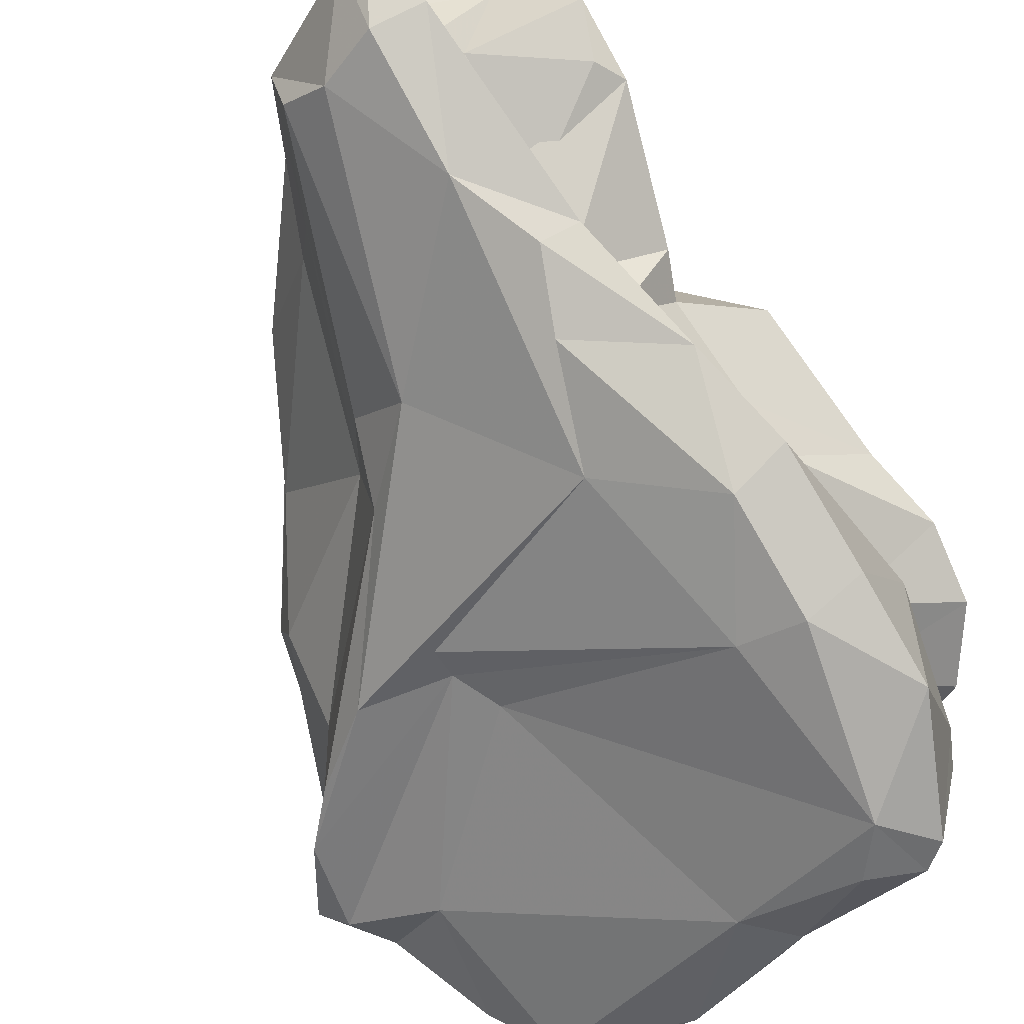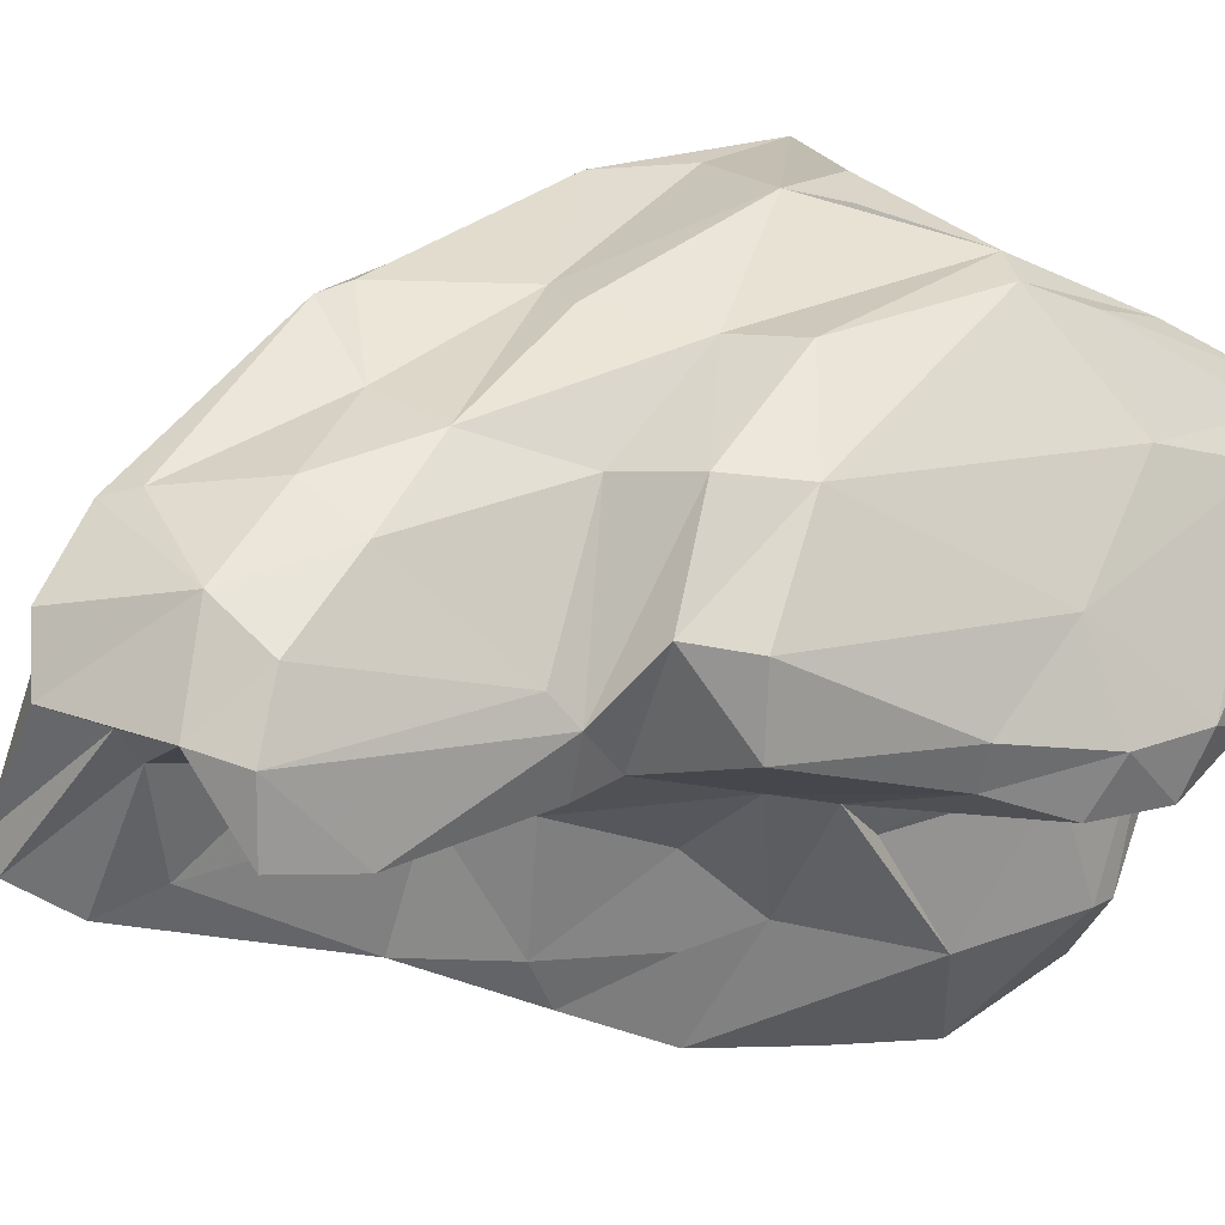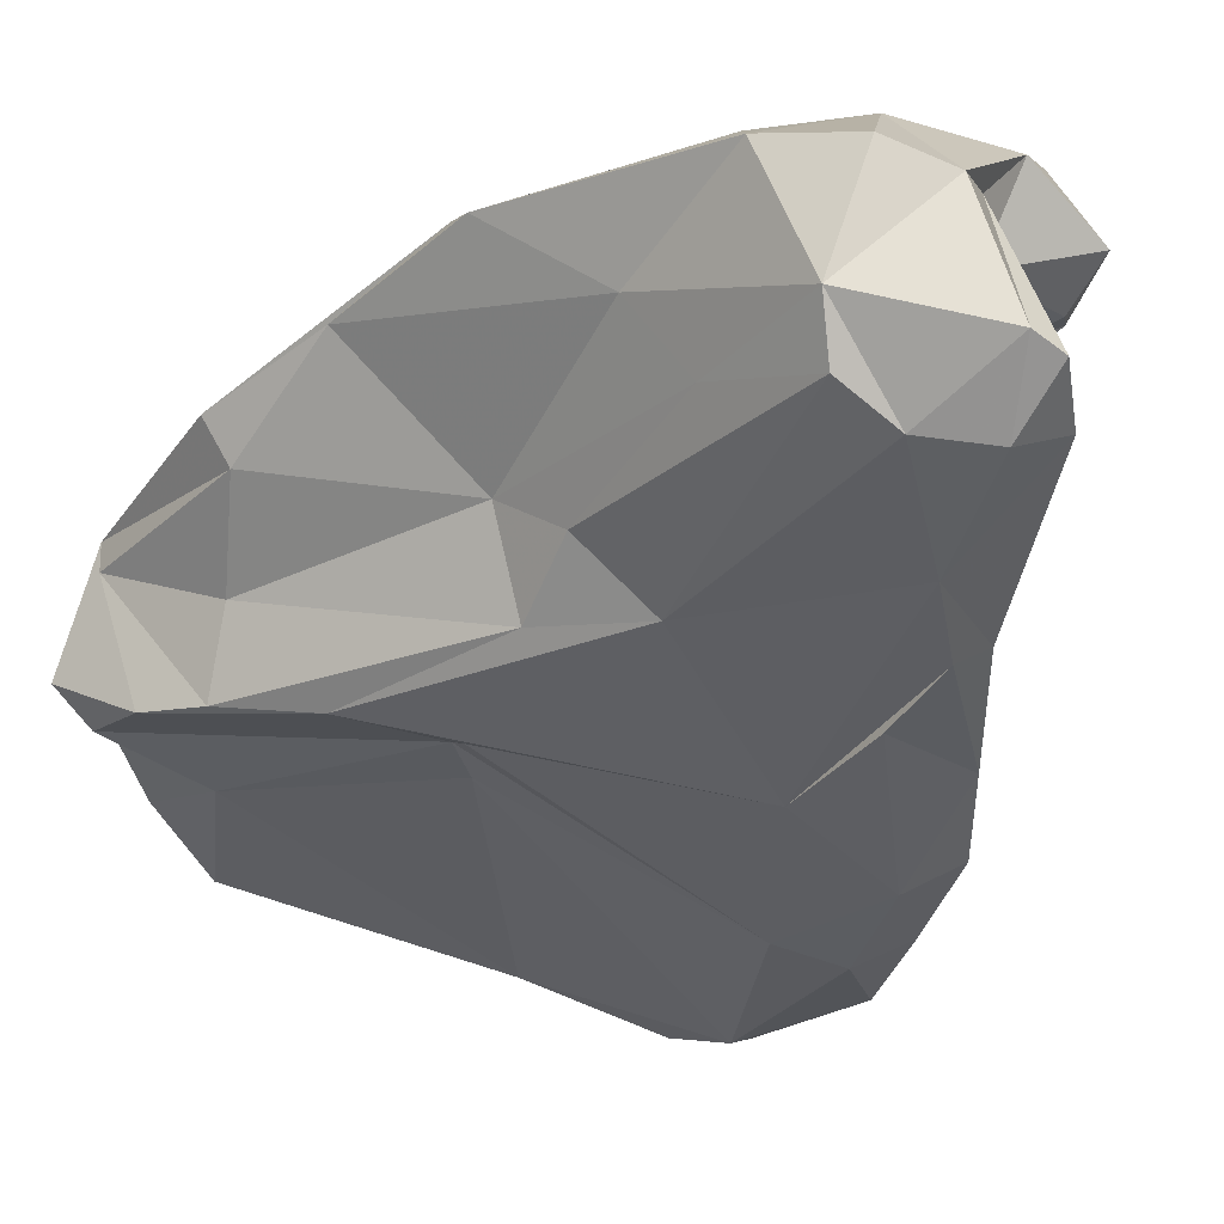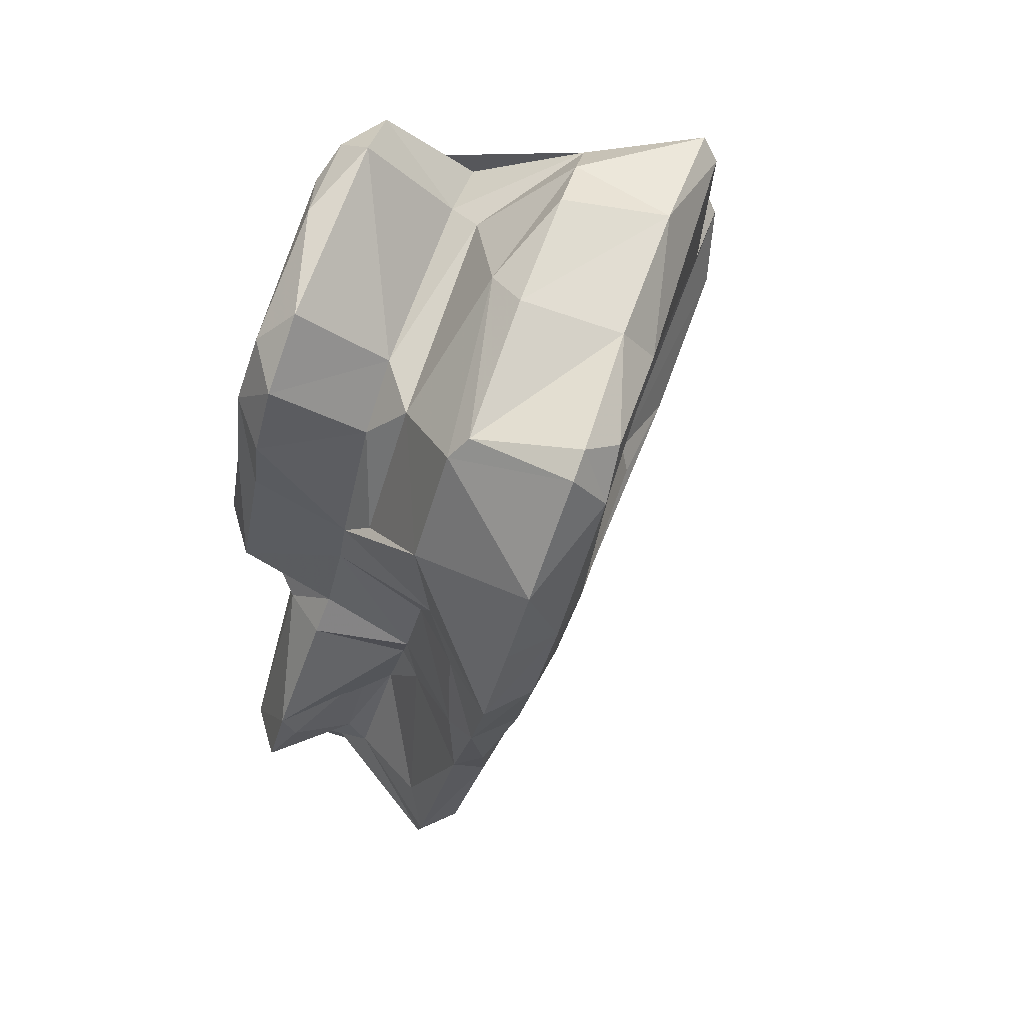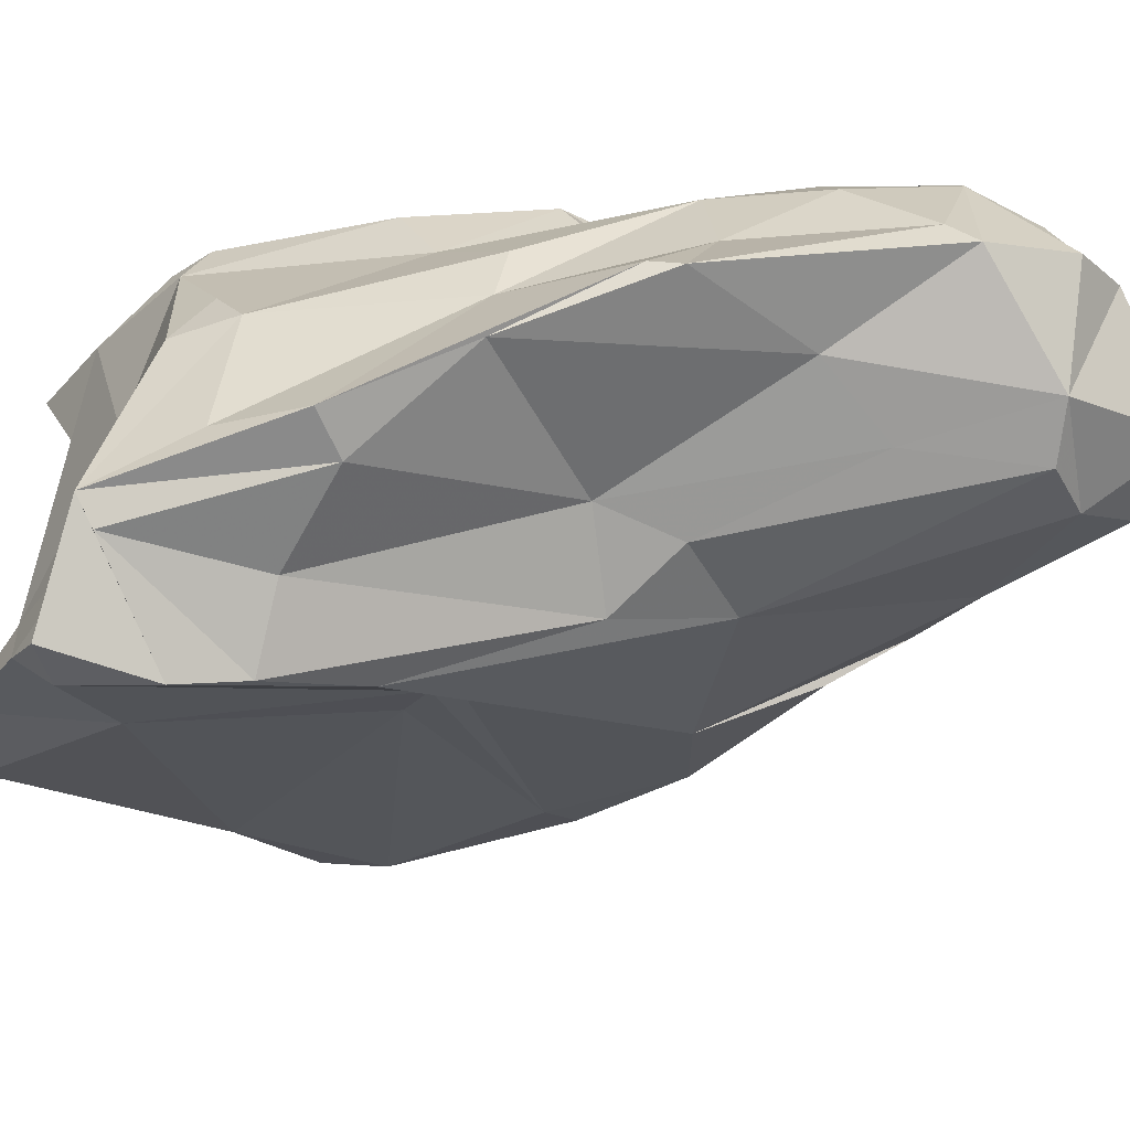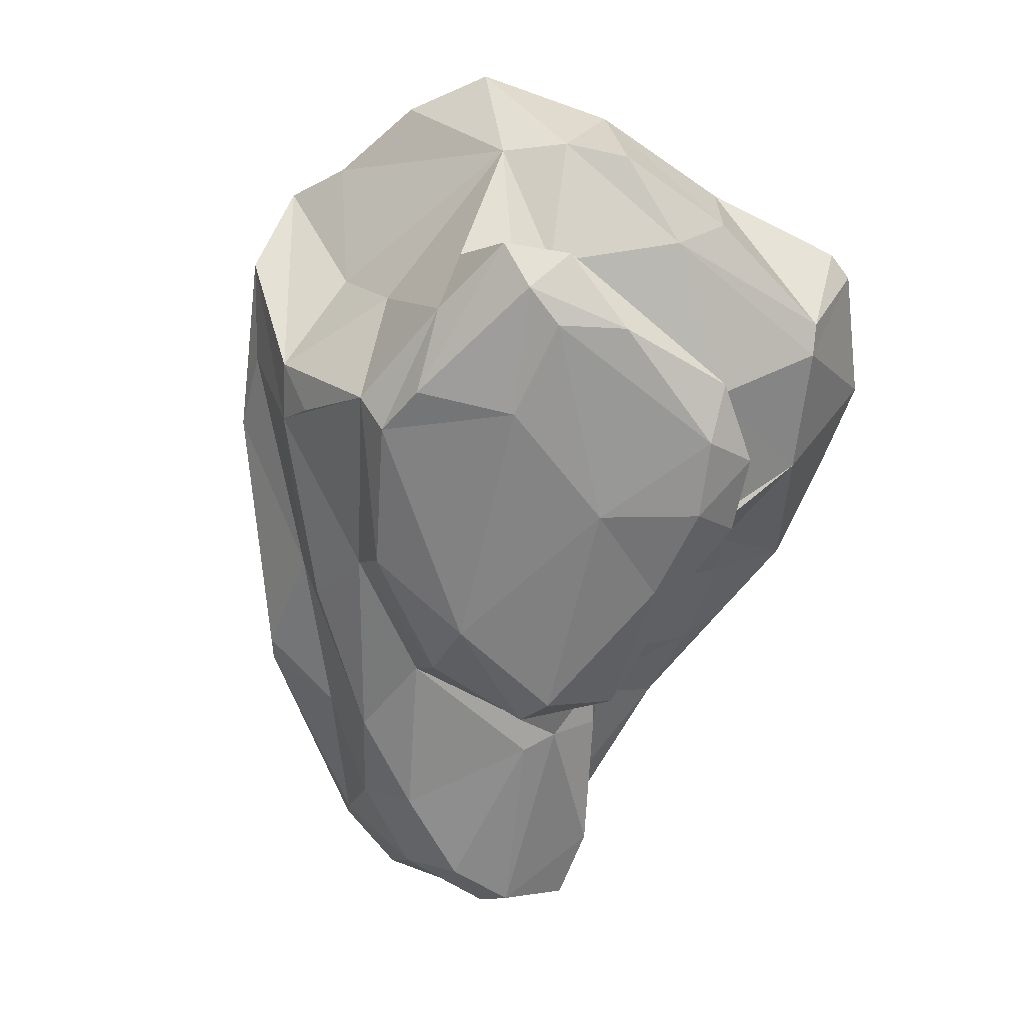
<metadata>
{"format":"obj","ext":"obj","renderer":"f3d","projection":"perspective","resolution":1024,"background":"white","views":[{"elev":-61.1,"azim":23.7,"up":"+Z"},{"elev":57.6,"azim":66.4,"up":"+Z"},{"elev":-10.0,"azim":-26.0,"up":"+Z"},{"elev":31.7,"azim":129.3,"up":"+Y"},{"elev":6.0,"azim":-73.2,"up":"+Z"},{"elev":42.3,"azim":34.3,"up":"+Y"}]}
</metadata>
<code>
v 195.8 294.3 75.1
v 196 294.8 75.89
v 197 289.1 76.55
v 197.5 290.8 74.06
v 196.8 296.8 72.14
v 196.1 295.4 71.7
v 195.1 295.5 72.71
v 198 286.3 79.15
v 197.3 291.3 71.8
v 196.4 289.6 77.76
v 196.9 292.2 77.24
v 198.6 299 70.62
v 199.5 295.4 75.49
v 199.5 283.3 80.72
v 200.4 299.4 68.87
v 199.6 294.3 78.97
v 201.7 284.8 72.84
v 201.6 280 78.72
v 196.2 292.9 71.79
v 199.4 282.4 80.67
v 198.9 295.1 70.47
v 201.1 284.9 75.49
v 203.2 299.8 71.99
v 200.6 287 79.98
v 199.3 289.2 71.49
v 202.3 282.4 81.13
v 200.6 300.2 69.23
v 202.2 296.6 76.79
v 202.9 290 70.42
v 202.7 276.7 81.12
v 201.9 283 74.56
v 201.9 287.1 80.91
v 201.1 293.7 79.84
v 199.9 292.6 79.52
v 204.4 299.2 67.85
v 202.6 278.6 76.7
v 203.3 274.9 77.82
v 203.6 275.2 76.24
v 203.7 282.2 72.72
v 203.1 277.6 81.49
v 205 274.8 75.14
v 201.9 288.1 70.87
v 204 298.4 75.89
v 204.4 274.8 80.85
v 204.9 300.1 70.99
v 203.7 295.7 80.28
v 204.5 280.2 82.26
v 204.5 283.4 82.04
v 205.4 298.7 78.52
v 203.7 289.4 80.86
v 202 289 71.02
v 206.7 300.7 77.08
v 206.3 272.6 76.8
v 205.8 297.9 75.21
v 205.8 296.9 80.25
v 206 274.2 80.14
v 206.5 281 82.36
v 207.6 284.3 69.41
v 205.1 290.8 81.65
v 204.9 295.4 80.85
v 206.7 299.9 70.19
v 206.3 277.8 82.35
v 206.6 273.9 74.87
v 207.1 275.4 80.19
v 205.9 285.9 80.97
v 207.2 277.3 72.99
v 207.1 272.6 76.35
v 209.5 288.6 66.94
v 207.2 275.8 78.77
v 208.2 289.4 81.67
v 207.3 287.5 81.86
v 208.1 300.1 77.78
v 207.7 276.7 79.04
v 206.3 297.9 73.83
v 208 297 66.78
v 208.7 276.3 81.42
v 209 298 70.88
v 207.2 279.4 77.34
v 208.1 275.7 75.64
v 208.3 281 75.07
v 208.1 273.9 75.27
v 208.3 281.9 75.6
v 206.7 295.8 66.56
v 208.3 280.2 77.39
v 208.5 300.5 76.26
v 209.7 298 69.29
v 210.6 282.1 71.56
v 209.4 283.2 79.93
v 208.3 278.5 82.33
v 209.2 299.2 77.87
v 210.9 276.8 79.92
v 208.2 281.3 70.61
v 208.6 279.3 71.76
v 209.1 283 74.69
v 210.2 285.7 73.08
v 208.6 296.7 79.33
v 210.8 299.1 76.71
v 210.5 294.8 73.78
v 210.6 283.2 77.55
v 210.2 294.8 65.18
v 209.6 279.4 72.21
v 211.4 288.3 66.43
v 210.3 284.4 77.19
v 211.7 295.3 65.32
v 209.8 285.6 80.73
v 209.8 277.4 81.56
v 210.1 283.7 79.15
v 210.7 278.2 78.83
v 211 287.1 75.79
v 210.9 285.3 67.78
v 211.6 287.2 71.37
v 211.5 288.7 75.07
v 211 293.3 65.01
v 211.2 279 78.91
v 212.9 295 68.56
v 211.2 282.5 70.1
v 211.3 285.3 70.84
v 211.6 292.7 73.89
v 211.4 293.7 78.88
v 211.5 294 72.25
v 210.9 287.1 80.88
v 211.8 289.4 73.68
v 213.8 293.7 77.18
v 212.3 294.6 65.22
v 213 291 78.21
v 213.4 290.6 70.3
v 212.2 286.5 79.1
v 212.4 284.9 68.54
v 213 288 67.13
v 213.4 290.8 65.94
v 213.2 297 75.06
v 213.2 294.3 69.16
v 214.3 294.8 75.23
v 213.6 295.9 76.4
v 214.3 292.6 75.98
v 213.4 290.6 77.1
g foo
f 63 67 53
f 67 63 81
f 41 37 38
f 53 37 41
f 63 53 41
f 66 81 63
f 36 38 37
f 66 63 41
f 81 66 101
f 101 66 93
f 39 41 38
f 66 41 39
f 93 66 58
f 31 38 36
f 39 38 31
f 58 66 39
f 92 93 58
f 101 93 116
f 116 93 92
f 39 31 17
f 17 31 22
f 58 39 25
f 110 116 92
f 39 17 25
f 110 92 58
f 128 116 110
f 58 25 42
f 4 9 17
f 25 17 9
f 102 128 110
f 68 58 42
f 110 58 68
f 102 110 68
f 128 102 129
f 68 42 51
f 130 129 102
f 25 9 19
f 51 42 25
f 68 51 29
f 6 19 7
f 51 25 19
f 113 102 68
f 124 130 113
f 130 102 113
f 113 68 29
f 51 19 6
f 21 51 6
f 29 51 21
f 113 29 83
f 5 6 7
f 100 113 83
f 104 113 100
f 104 124 113
f 21 6 5
f 75 100 83
f 104 100 75
f 21 5 12
f 29 21 83
f 15 21 12
f 83 21 15
f 35 75 83
f 12 27 15
f 35 83 15
f 35 15 27
f 56 44 37
f 53 64 56
f 37 53 56
f 67 64 53
f 44 30 37
f 64 67 69
f 81 69 67
f 79 69 81
f 37 30 18
f 78 69 79
f 79 81 101
f 18 30 20
f 36 37 18
f 80 78 79
f 87 80 101
f 80 79 101
f 18 22 36
f 18 20 8
f 22 18 8
f 22 31 36
f 82 78 80
f 82 80 94
f 94 80 87
f 101 116 87
f 22 8 3
f 4 22 3
f 95 94 87
f 17 22 4
f 117 95 87
f 87 116 117
f 10 3 8
f 116 128 117
f 95 117 111
f 128 111 117
f 2 1 3
f 2 3 10
f 4 3 1
f 126 112 111
f 126 111 128
f 9 4 1
f 126 128 129
f 1 19 9
f 126 129 130
f 19 1 2
f 2 7 19
f 126 130 132
f 132 130 124
f 132 124 115
f 5 7 13
f 124 104 115
f 5 13 23
f 75 86 115
f 115 104 75
f 12 5 23
f 86 75 35
f 27 12 23
f 86 35 61
f 23 45 27
f 27 45 35
f 61 35 45
f 62 44 56
f 30 44 62
f 40 30 62
f 76 62 56
f 76 56 64
f 76 64 69
f 76 69 73
f 76 73 91
f 73 69 78
f 108 91 73
f 91 108 114
f 40 20 30
f 47 40 62
f 84 73 78
f 108 73 84
f 26 20 40
f 47 26 40
f 114 108 84
f 14 20 26
f 114 84 78
f 82 114 78
f 114 82 99
f 24 14 26
f 94 99 82
f 14 8 20
f 99 94 103
f 10 8 14
f 10 14 24
f 95 109 94
f 109 103 94
f 95 111 109
f 109 111 112
f 11 2 10
f 11 10 24
f 34 11 24
f 122 112 126
f 2 11 34
f 34 16 2
f 118 112 122
f 132 120 126
f 120 122 126
f 7 2 16
f 118 122 120
f 13 7 16
f 118 120 98
f 13 16 28
f 54 98 74
f 74 98 120
f 115 77 132
f 77 120 132
f 77 74 120
f 115 86 77
f 28 23 13
f 23 28 49
f 49 43 23
f 74 23 54
f 23 43 54
f 45 23 74
f 45 74 77
f 61 45 77
f 86 61 77
f 62 76 89
f 106 89 76
f 91 106 76
f 57 62 89
f 114 106 91
f 47 62 57
f 88 89 106
f 107 88 106
f 107 106 114
f 88 57 89
f 48 26 47
f 48 47 57
f 99 107 114
f 48 24 26
f 65 48 57
f 65 57 88
f 107 65 88
f 103 107 99
f 24 48 32
f 105 71 107
f 71 65 107
f 105 107 103
f 127 105 103
f 50 32 48
f 50 48 65
f 109 127 103
f 71 50 65
f 59 50 71
f 136 127 109
f 32 34 24
f 136 109 112
f 34 32 50
f 59 46 50
f 46 34 50
f 33 34 46
f 136 112 135
f 135 112 118
f 16 34 33
f 133 135 118
f 16 33 46
f 118 98 133
f 28 16 46
f 133 98 131
f 49 28 46
f 85 131 98
f 98 54 85
f 49 52 43
f 54 43 52
f 52 85 54
f 70 71 105
f 121 70 105
f 121 105 127
f 70 59 71
f 60 59 70
f 125 121 127
f 127 136 125
f 119 70 121
f 123 119 125
f 119 121 125
f 125 136 123
f 60 46 59
f 119 96 70
f 136 135 123
f 133 123 135
f 96 60 70
f 134 119 123
f 134 123 133
f 55 60 96
f 49 46 60
f 49 60 55
f 90 119 134
f 90 96 119
f 97 90 134
f 131 97 134
f 134 133 131
f 52 49 55
f 72 55 96
f 90 72 96
f 52 55 72
f 85 97 131
f 72 90 97
f 85 52 72
f 97 85 72
g

</code>
